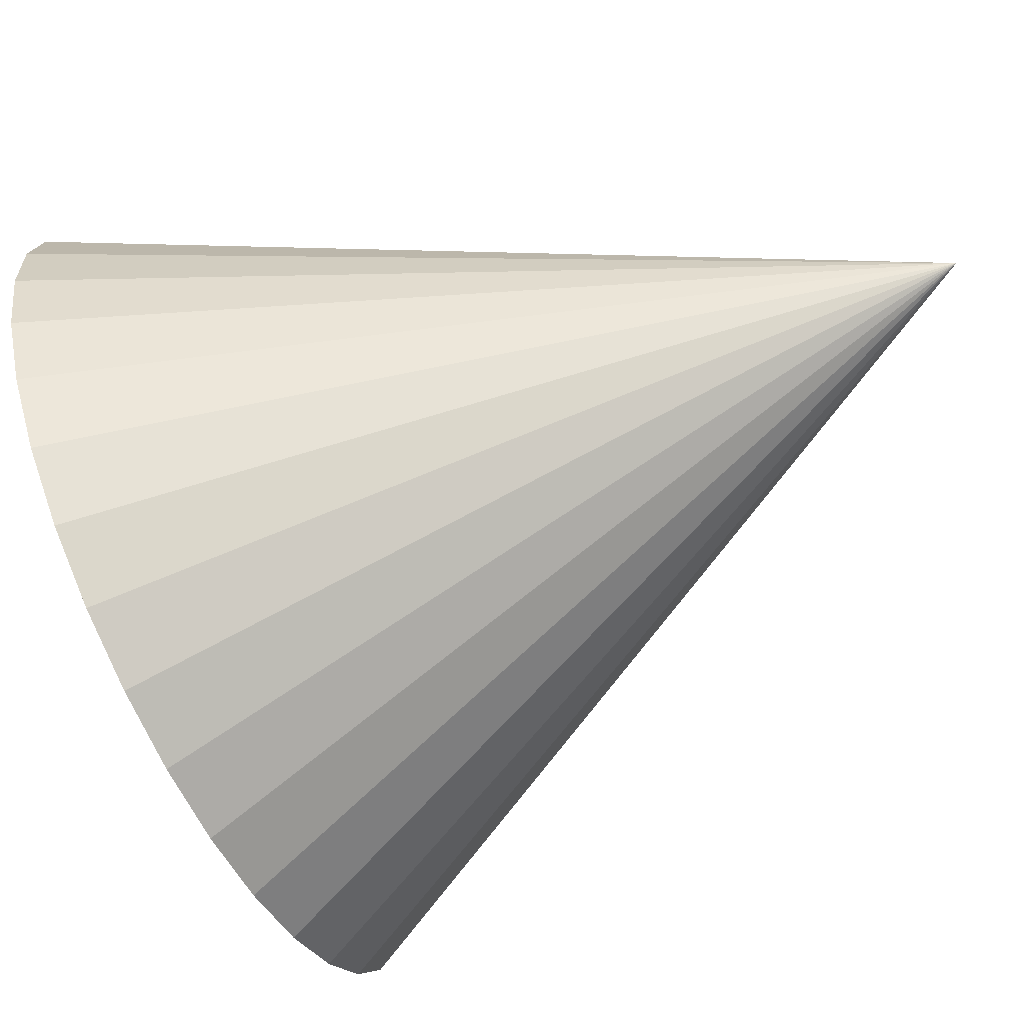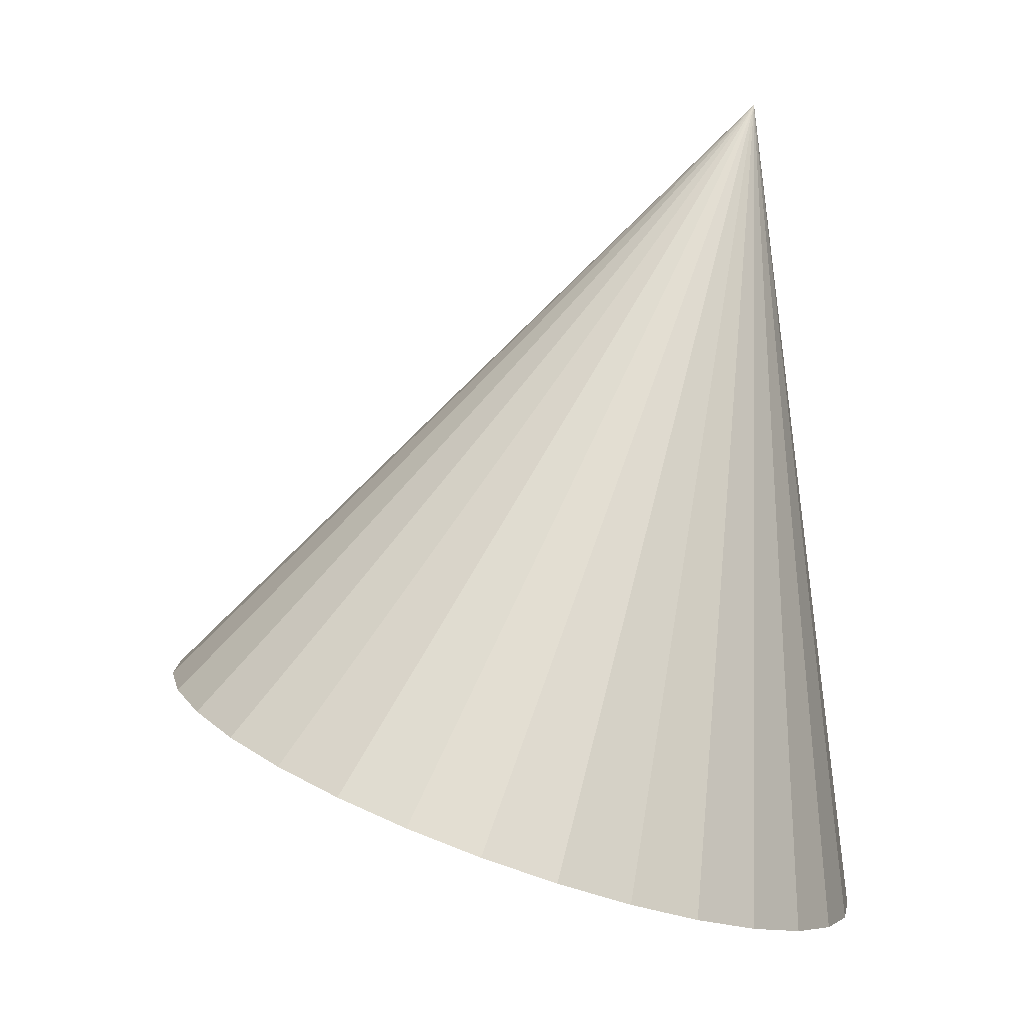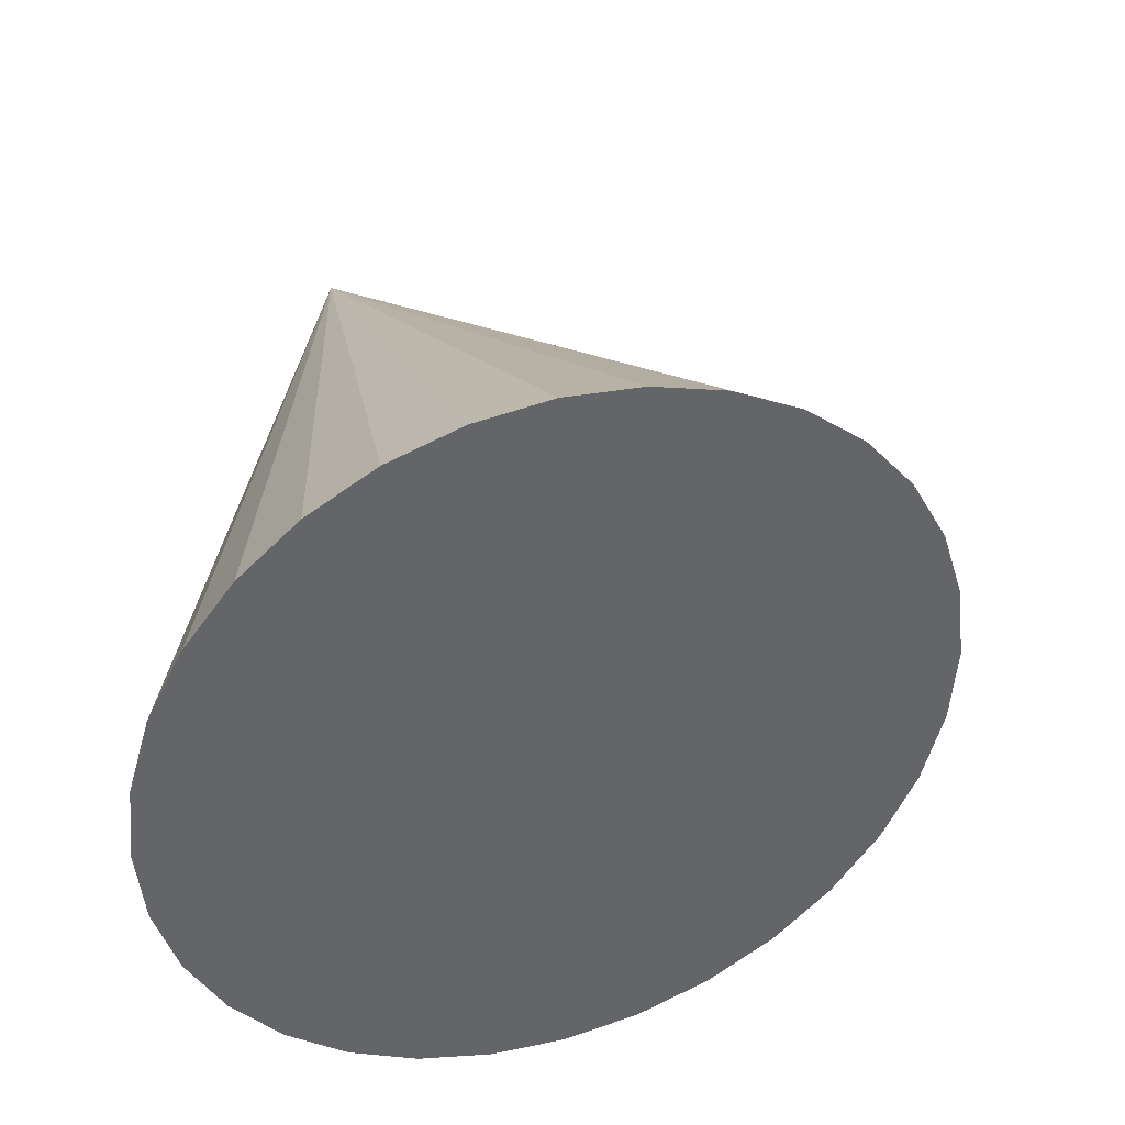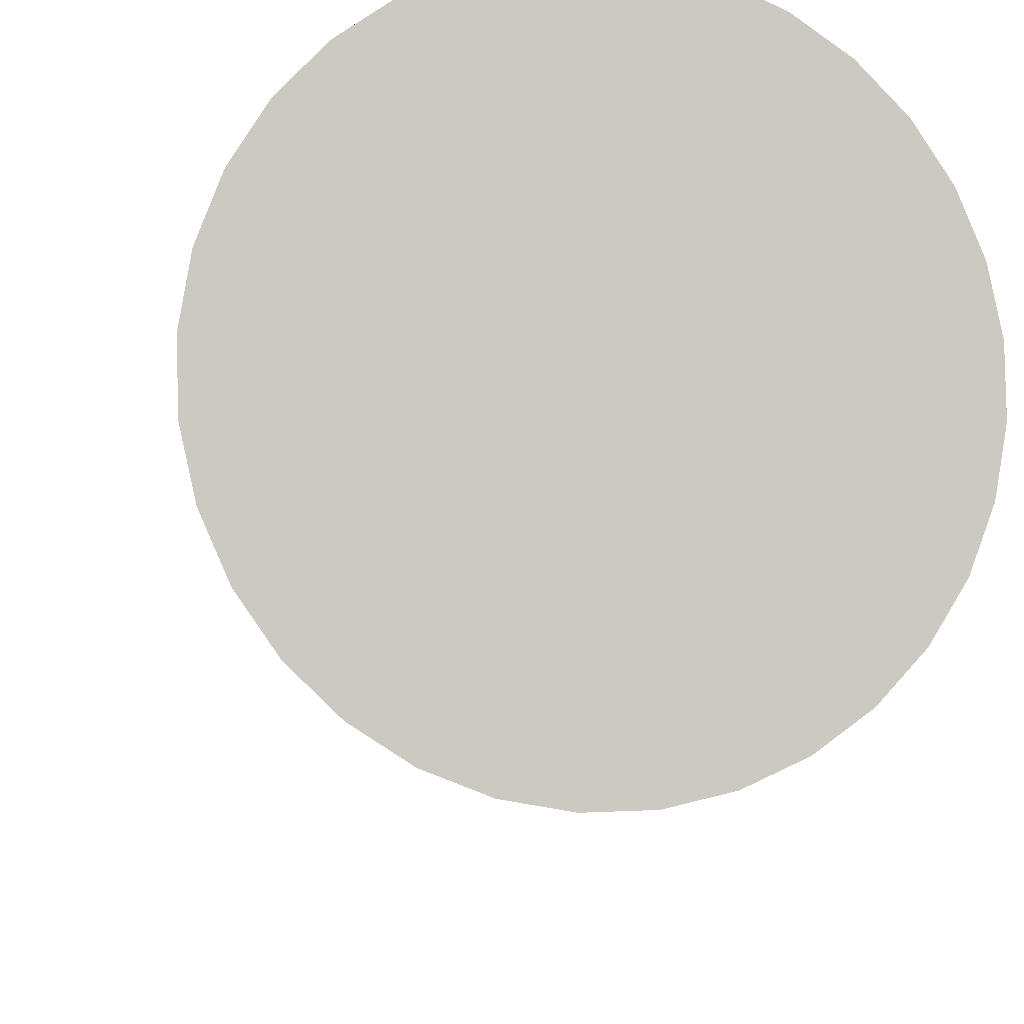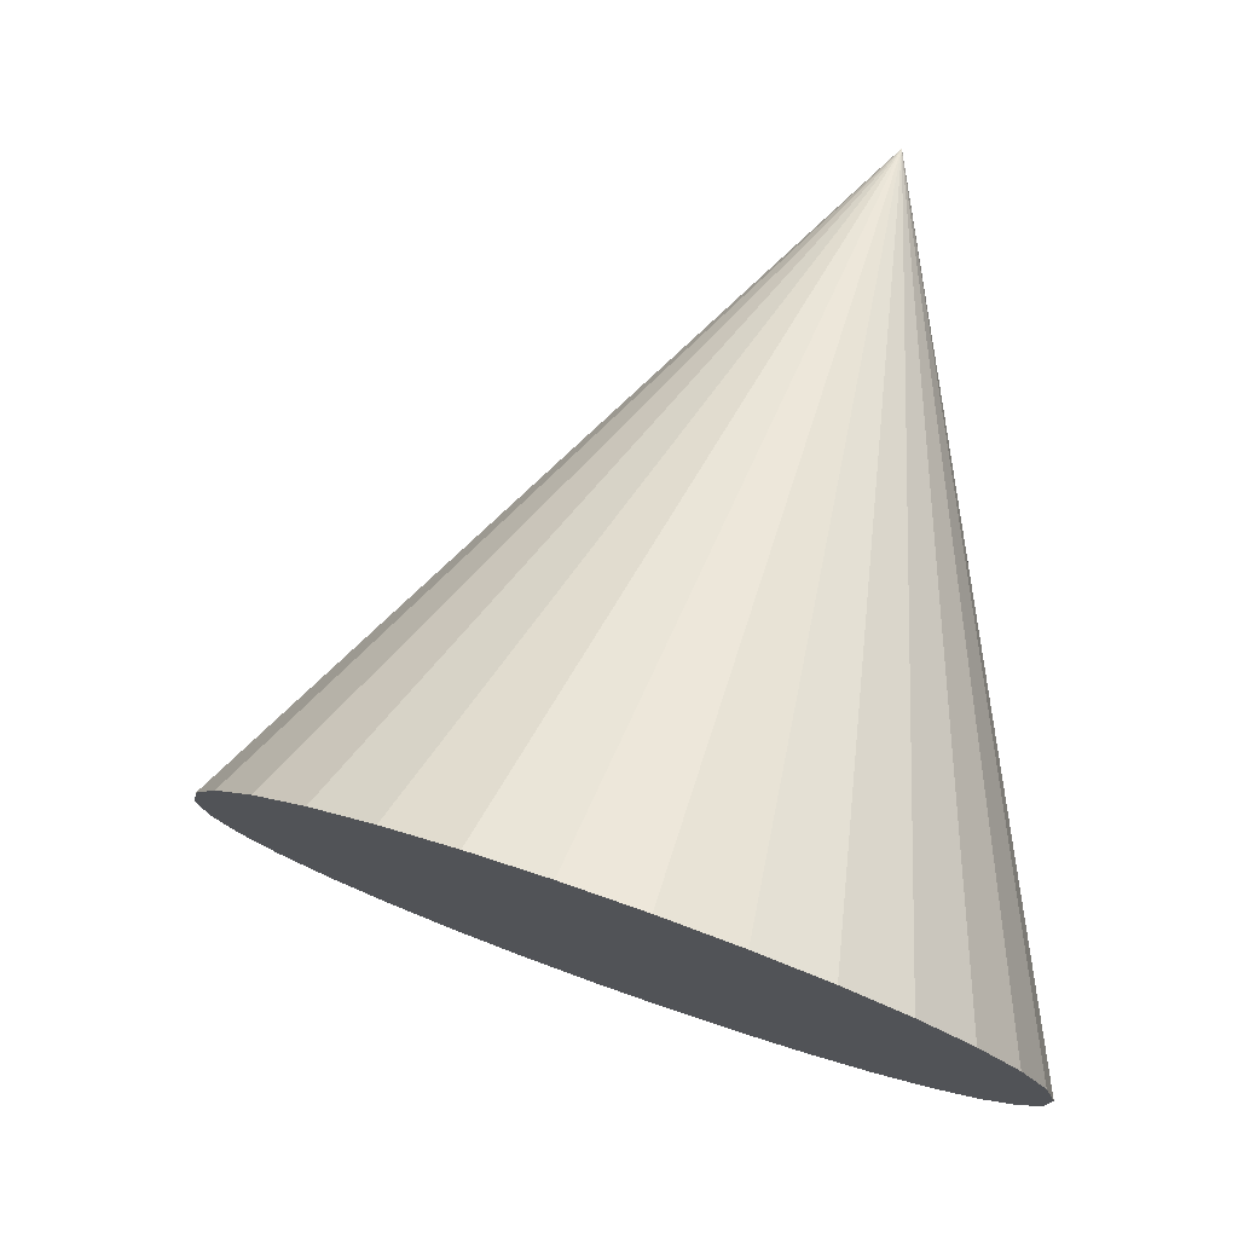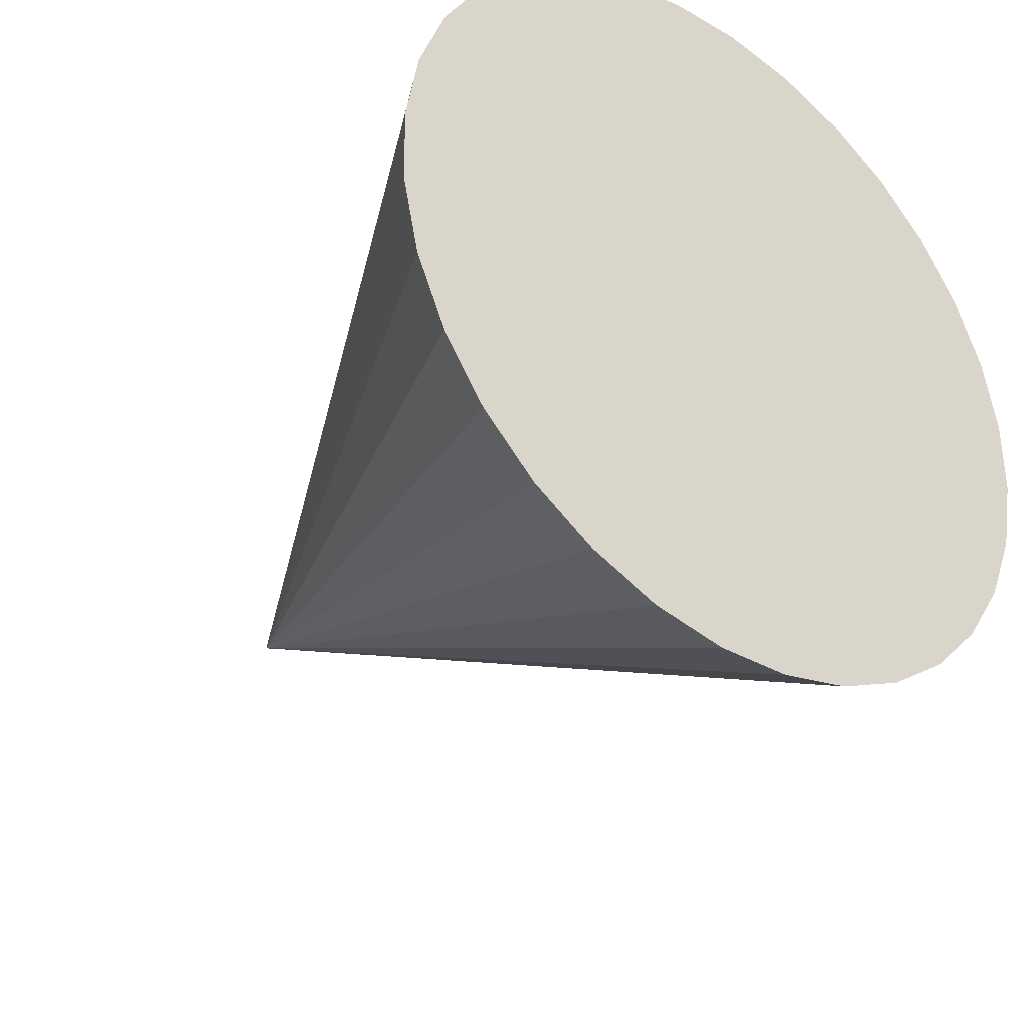
<metadata>
{"format":"obj","ext":"obj","renderer":"f3d","projection":"perspective","resolution":1024,"background":"white","views":[{"elev":61.9,"azim":-109.4,"up":"+Y"},{"elev":10.2,"azim":82.8,"up":"+Z"},{"elev":-56.0,"azim":-101.1,"up":"+Z"},{"elev":-24.6,"azim":163.3,"up":"+Y"},{"elev":-16.2,"azim":106.7,"up":"+Z"},{"elev":-60.5,"azim":136.5,"up":"+Y"}]}
</metadata>
<code>
o BezierCurve_BezierCurve.001
v 0.02698 2.093 -0.005505
v 0.009636 2.084 0.00022
v -0.000441 2.071 0.01335
v -0.000551 2.059 0.03037
v 0.009335 2.051 0.04672
v 0.02657 2.049 0.05801
v 0.04653 2.054 0.06123
v 0.06388 2.063 0.0555
v 0.07395 2.076 0.04237
v 0.07406 2.088 0.02535
v 0.06418 2.096 0.009005
v 0.04694 2.098 -0.002289
v -0.05713 2.217 0.09444
v -0.07113 2.202 0.09442
v -0.07912 2.185 0.1031
v -0.07897 2.17 0.1182
v -0.07072 2.163 0.1356
v -0.05658 2.164 0.1507
v -0.04034 2.173 0.1594
v -0.02635 2.189 0.1594
v -0.01836 2.206 0.1507
v -0.01851 2.22 0.1357
v -0.02676 2.227 0.1182
v -0.0409 2.226 0.1032
v -0.2113 2.31 0.2021
v -0.2216 2.293 0.1981
v -0.2268 2.273 0.2034
v -0.2258 2.257 0.2167
v -0.2186 2.249 0.2343
v -0.2073 2.251 0.2516
v -0.1949 2.262 0.2639
v -0.1847 2.28 0.2679
v -0.1794 2.299 0.2625
v -0.1805 2.315 0.2493
v -0.1876 2.323 0.2317
v -0.1989 2.321 0.2144
v -0.4211 2.378 0.3177
v -0.4289 2.36 0.3112
v -0.4322 2.339 0.3143
v -0.4303 2.322 0.3261
v -0.4236 2.313 0.3435
v -0.4139 2.315 0.3618
v -0.4038 2.326 0.376
v -0.396 2.344 0.3825
v -0.3926 2.364 0.3794
v -0.3945 2.381 0.3676
v -0.4013 2.39 0.3502
v -0.411 2.389 0.3319
v -0.6719 2.425 0.4418
v -0.6784 2.407 0.4338
v -0.6807 2.386 0.4354
v -0.6782 2.369 0.446
v -0.6715 2.359 0.4629
v -0.6624 2.359 0.4815
v -0.6535 2.37 0.4969
v -0.647 2.388 0.5048
v -0.6447 2.408 0.5033
v -0.6472 2.426 0.4927
v -0.6539 2.436 0.4758
v -0.663 2.436 0.4571
v -0.9499 2.457 0.5751
v -0.9559 2.44 0.5662
v -0.9576 2.419 0.5666
v -0.9546 2.401 0.5764
v -0.9477 2.39 0.5927
v -0.9387 2.39 0.6114
v -0.9301 2.4 0.6273
v -0.9241 2.418 0.6363
v -0.9224 2.438 0.6358
v -0.9254 2.456 0.6261
v -0.9323 2.467 0.6097
v -0.9412 2.467 0.5911
v -1.241 2.48 0.7185
v -1.247 2.463 0.7091
v -1.249 2.442 0.7088
v -1.245 2.424 0.7178
v -1.238 2.413 0.7337
v -1.229 2.412 0.7521
v -1.22 2.421 0.7682
v -1.214 2.439 0.7777
v -1.212 2.459 0.778
v -1.215 2.478 0.769
v -1.223 2.489 0.7531
v -1.232 2.49 0.7346
v -1.531 2.5 0.8728
v -1.538 2.482 0.8632
v -1.539 2.462 0.8626
v -1.536 2.443 0.8711
v -1.528 2.432 0.8864
v -1.518 2.43 0.9044
v -1.508 2.439 0.9204
v -1.502 2.457 0.9299
v -1.5 2.477 0.9305
v -1.504 2.496 0.9221
v -1.511 2.507 0.9067
v -1.521 2.509 0.8887
v -1.807 2.52 1.039
v -1.814 2.503 1.03
v -1.816 2.483 1.029
v -1.813 2.464 1.037
v -1.804 2.452 1.052
v -1.793 2.451 1.069
v -1.782 2.459 1.084
v -1.774 2.476 1.094
v -1.772 2.497 1.094
v -1.776 2.516 1.086
v -1.784 2.527 1.071
v -1.796 2.529 1.054
v -2.053 2.548 1.218
v -2.063 2.532 1.209
v -2.066 2.511 1.209
v -2.062 2.492 1.217
v -2.052 2.48 1.231
v -2.04 2.478 1.247
v -2.027 2.487 1.261
v -2.018 2.503 1.269
v -2.014 2.524 1.269
v -2.018 2.543 1.261
v -2.028 2.555 1.248
v -2.041 2.557 1.232
v -2.258 2.589 1.41
v -2.269 2.573 1.404
v -2.274 2.552 1.405
v -2.27 2.534 1.413
v -2.259 2.521 1.426
v -2.244 2.519 1.44
v -2.228 2.527 1.451
v -2.217 2.543 1.457
v -2.212 2.563 1.456
v -2.216 2.582 1.448
v -2.227 2.594 1.435
v -2.242 2.597 1.422
v -2.405 2.647 1.617
v -2.419 2.632 1.615
v -2.425 2.613 1.619
v -2.421 2.594 1.627
v -2.409 2.581 1.637
v -2.391 2.578 1.648
v -2.373 2.584 1.655
v -2.359 2.599 1.657
v -2.353 2.619 1.654
v -2.357 2.638 1.646
v -2.369 2.651 1.635
v -2.387 2.654 1.625
v -2.482 2.73 1.841
v -2.497 2.717 1.844
v -2.504 2.698 1.85
v -2.501 2.68 1.859
v -2.487 2.666 1.866
v -2.468 2.66 1.872
v -2.448 2.665 1.873
v -2.432 2.678 1.87
v -2.425 2.697 1.863
v -2.429 2.715 1.855
v -2.442 2.729 1.847
v -2.461 2.734 1.842
f 1 13 24 12
f 2 14 13 1
f 3 15 14 2
f 4 16 15 3
f 5 17 16 4
f 6 18 17 5
f 7 19 18 6
f 8 20 19 7
f 9 21 20 8
f 10 22 21 9
f 11 23 22 10
f 12 24 23 11
f 13 25 36 24
f 14 26 25 13
f 15 27 26 14
f 16 28 27 15
f 17 29 28 16
f 18 30 29 17
f 19 31 30 18
f 20 32 31 19
f 21 33 32 20
f 22 34 33 21
f 23 35 34 22
f 24 36 35 23
f 25 37 48 36
f 26 38 37 25
f 27 39 38 26
f 28 40 39 27
f 29 41 40 28
f 30 42 41 29
f 31 43 42 30
f 32 44 43 31
f 33 45 44 32
f 34 46 45 33
f 35 47 46 34
f 36 48 47 35
f 37 49 60 48
f 38 50 49 37
f 39 51 50 38
f 40 52 51 39
f 41 53 52 40
f 42 54 53 41
f 43 55 54 42
f 44 56 55 43
f 45 57 56 44
f 46 58 57 45
f 47 59 58 46
f 48 60 59 47
f 49 61 72 60
f 50 62 61 49
f 51 63 62 50
f 52 64 63 51
f 53 65 64 52
f 54 66 65 53
f 55 67 66 54
f 56 68 67 55
f 57 69 68 56
f 58 70 69 57
f 59 71 70 58
f 60 72 71 59
f 61 73 84 72
f 62 74 73 61
f 63 75 74 62
f 64 76 75 63
f 65 77 76 64
f 66 78 77 65
f 67 79 78 66
f 68 80 79 67
f 69 81 80 68
f 70 82 81 69
f 71 83 82 70
f 72 84 83 71
f 73 85 96 84
f 74 86 85 73
f 75 87 86 74
f 76 88 87 75
f 77 89 88 76
f 78 90 89 77
f 79 91 90 78
f 80 92 91 79
f 81 93 92 80
f 82 94 93 81
f 83 95 94 82
f 84 96 95 83
f 85 97 108 96
f 86 98 97 85
f 87 99 98 86
f 88 100 99 87
f 89 101 100 88
f 90 102 101 89
f 91 103 102 90
f 92 104 103 91
f 93 105 104 92
f 94 106 105 93
f 95 107 106 94
f 96 108 107 95
f 97 109 120 108
f 98 110 109 97
f 99 111 110 98
f 100 112 111 99
f 101 113 112 100
f 102 114 113 101
f 103 115 114 102
f 104 116 115 103
f 105 117 116 104
f 106 118 117 105
f 107 119 118 106
f 108 120 119 107
f 109 121 132 120
f 110 122 121 109
f 111 123 122 110
f 112 124 123 111
f 113 125 124 112
f 114 126 125 113
f 115 127 126 114
f 116 128 127 115
f 117 129 128 116
f 118 130 129 117
f 119 131 130 118
f 120 132 131 119
f 121 133 144 132
f 122 134 133 121
f 123 135 134 122
f 124 136 135 123
f 125 137 136 124
f 126 138 137 125
f 127 139 138 126
f 128 140 139 127
f 129 141 140 128
f 130 142 141 129
f 131 143 142 130
f 132 144 143 131
f 133 145 156 144
f 134 146 145 133
f 135 147 146 134
f 136 148 147 135
f 137 149 148 136
f 138 150 149 137
f 139 151 150 138
f 140 152 151 139
f 141 153 152 140
f 142 154 153 141
f 143 155 154 142
f 144 156 155 143
o Cone
v -2.513 2.689 1.837
v -2.512 2.701 1.833
v -2.507 2.713 1.829
v -2.501 2.724 1.825
v -2.492 2.733 1.822
v -2.482 2.741 1.82
v -2.47 2.746 1.818
v -2.458 2.75 1.817
v -2.445 2.751 1.817
v -2.431 2.749 1.818
v -2.419 2.746 1.82
v -2.408 2.74 1.822
v -2.398 2.732 1.825
v -2.39 2.722 1.829
v -2.384 2.711 1.833
v -2.38 2.699 1.838
v -2.379 2.687 1.842
v -2.381 2.674 1.846
v -2.385 2.663 1.851
v -2.392 2.652 1.854
v -2.4 2.642 1.857
v -2.411 2.635 1.86
v -2.422 2.629 1.862
v -2.45 2.733 1.966
v -2.435 2.626 1.862
v -2.448 2.625 1.862
v -2.461 2.626 1.861
v -2.474 2.63 1.86
v -2.485 2.636 1.857
v -2.495 2.644 1.854
v -2.503 2.653 1.85
v -2.509 2.664 1.846
v -2.512 2.676 1.842
f 157 180 158
f 158 180 159
f 159 180 160
f 160 180 161
f 161 180 162
f 162 180 163
f 163 180 164
f 164 180 165
f 165 180 166
f 166 180 167
f 167 180 168
f 168 180 169
f 169 180 170
f 170 180 171
f 171 180 172
f 172 180 173
f 173 180 174
f 174 180 175
f 175 180 176
f 176 180 177
f 177 180 178
f 178 180 179
f 179 180 181
f 181 180 182
f 182 180 183
f 183 180 184
f 184 180 185
f 185 180 186
f 186 180 187
f 187 180 188
f 188 180 189
f 189 180 157
f 157 158 159 160 161 162 163 164 165 166 167 168 169 170 171 172 173 174 175 176 177 178 179 181 182 183 184 185 186 187 188 189

</code>
